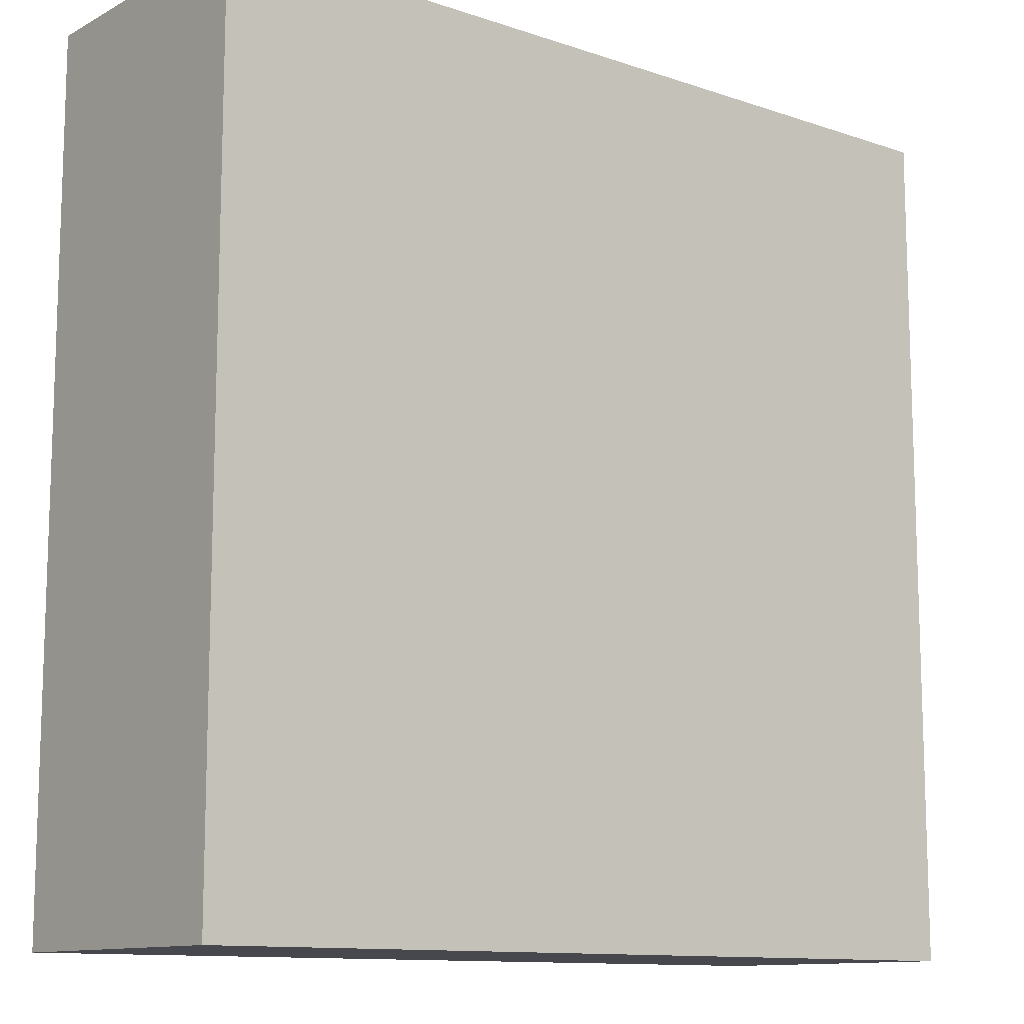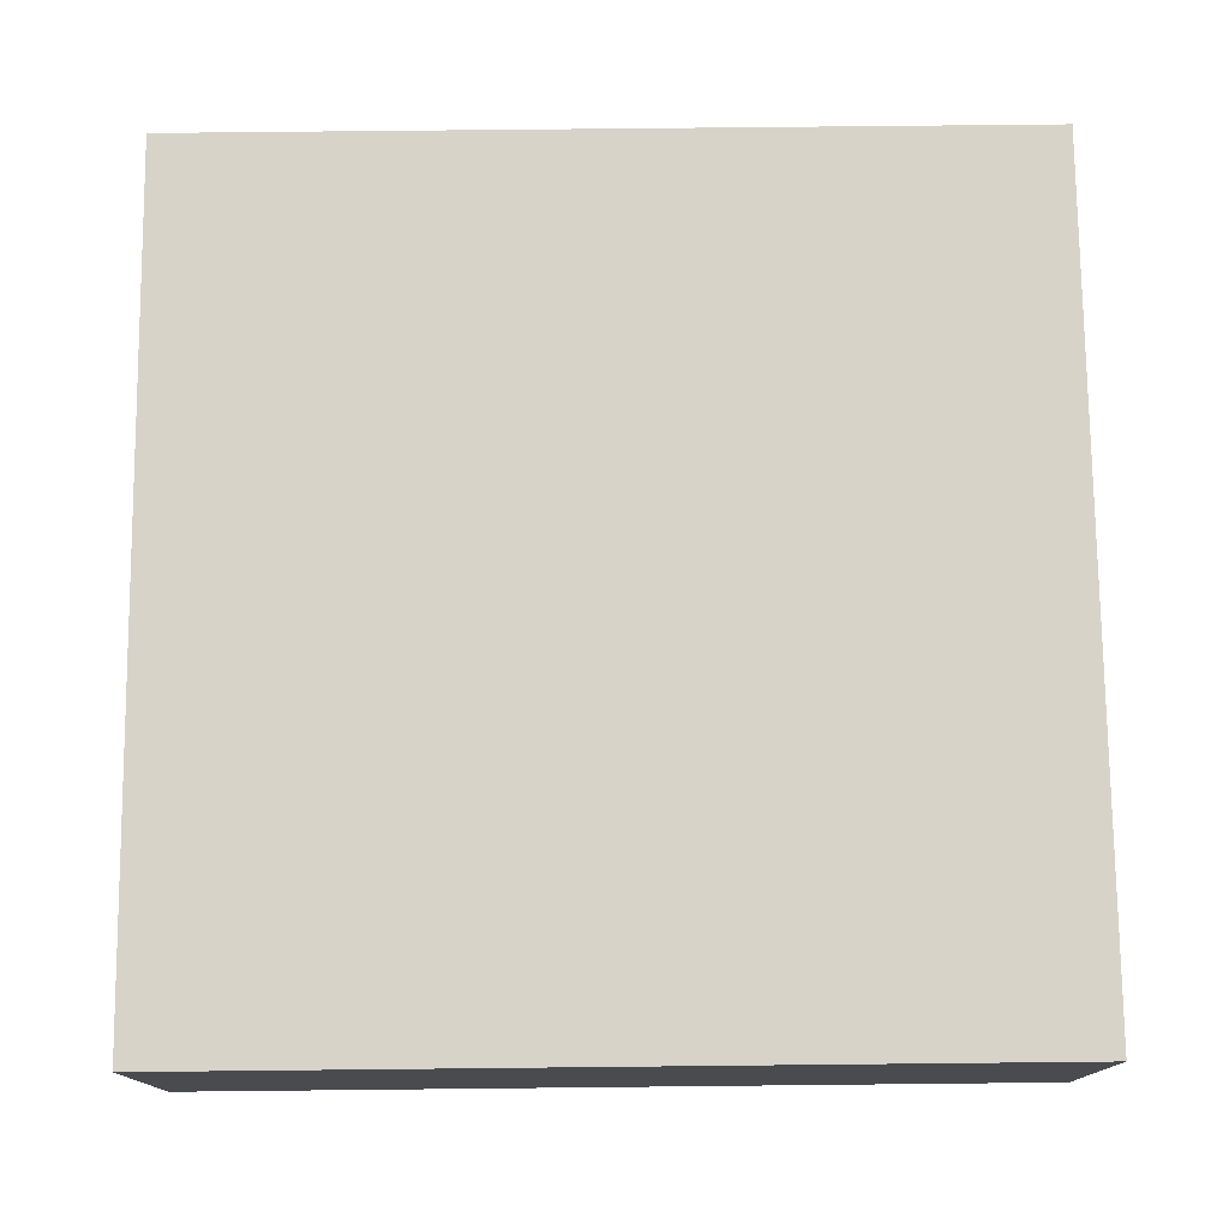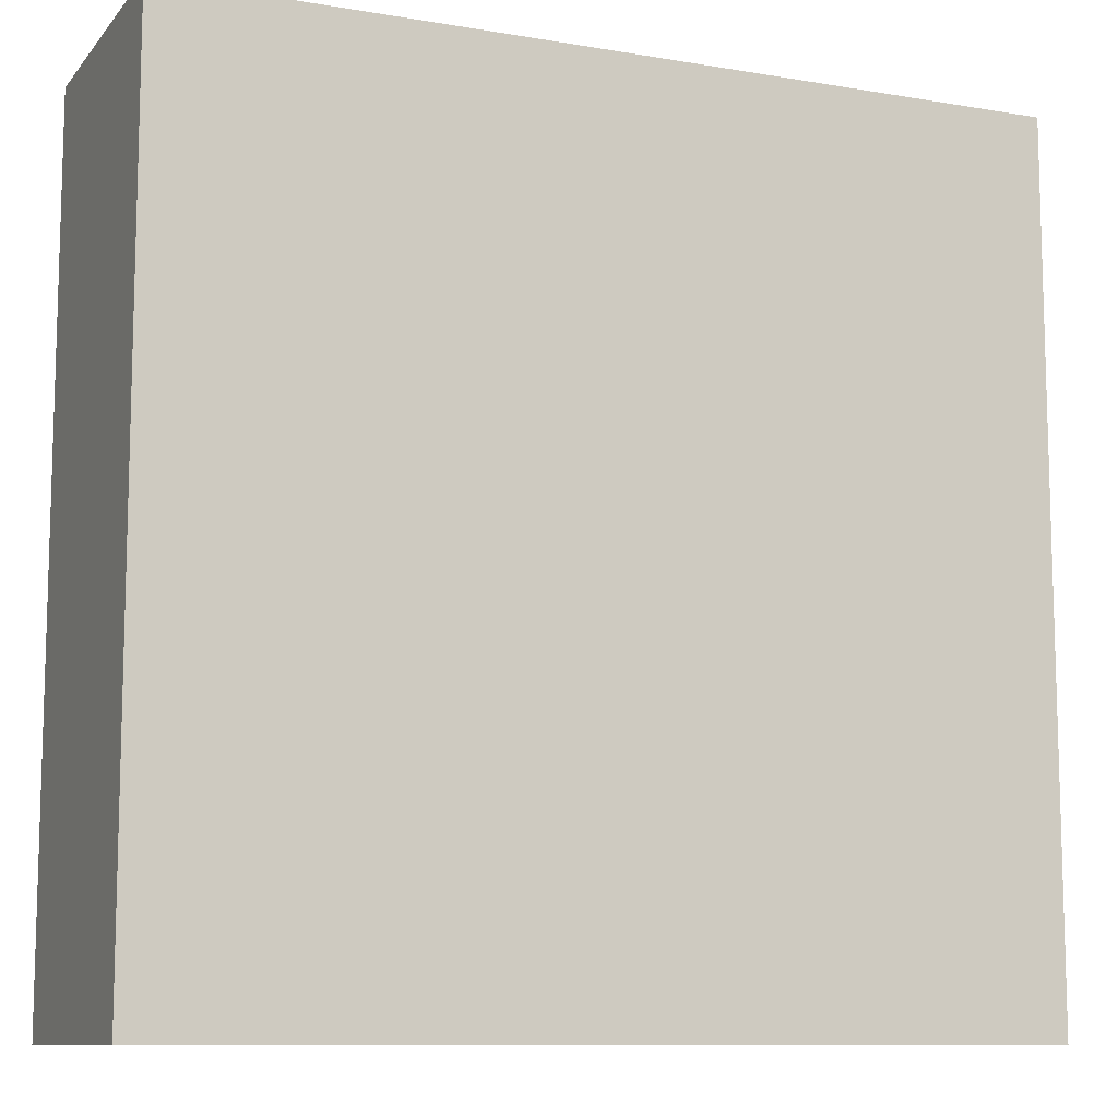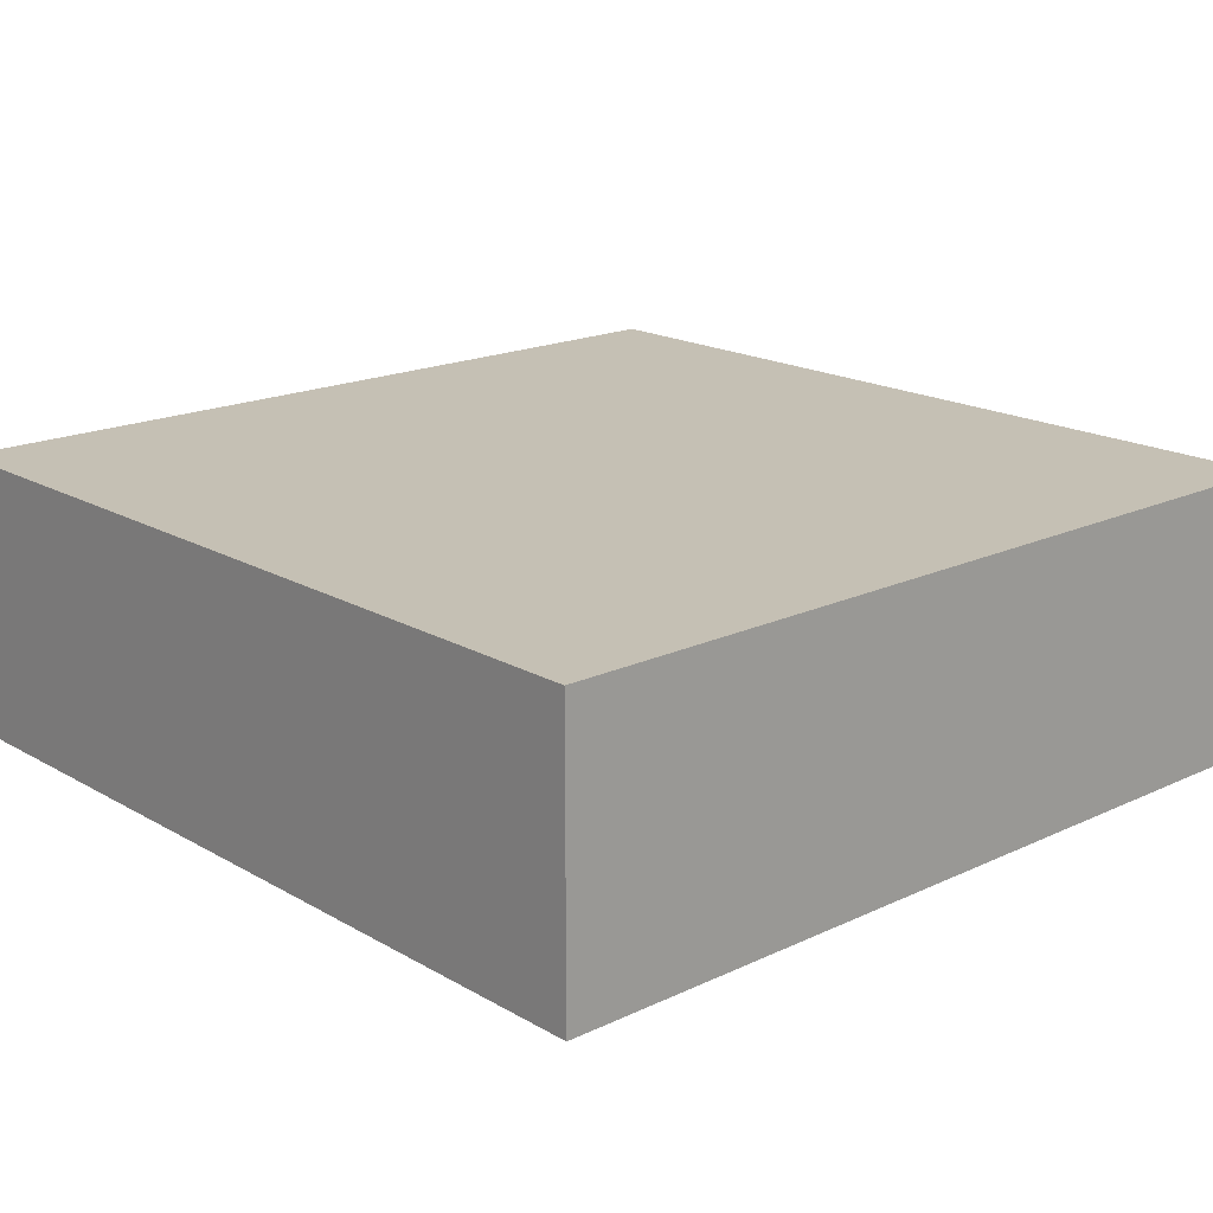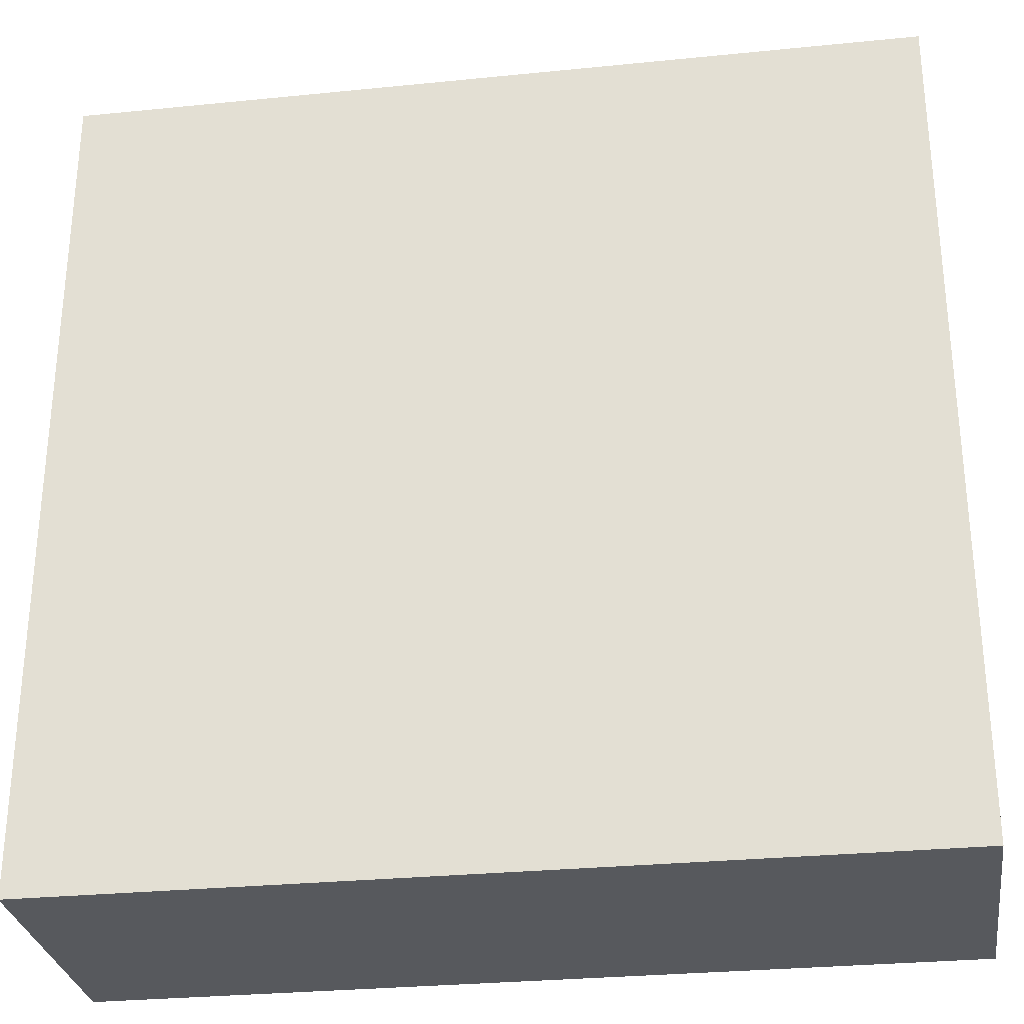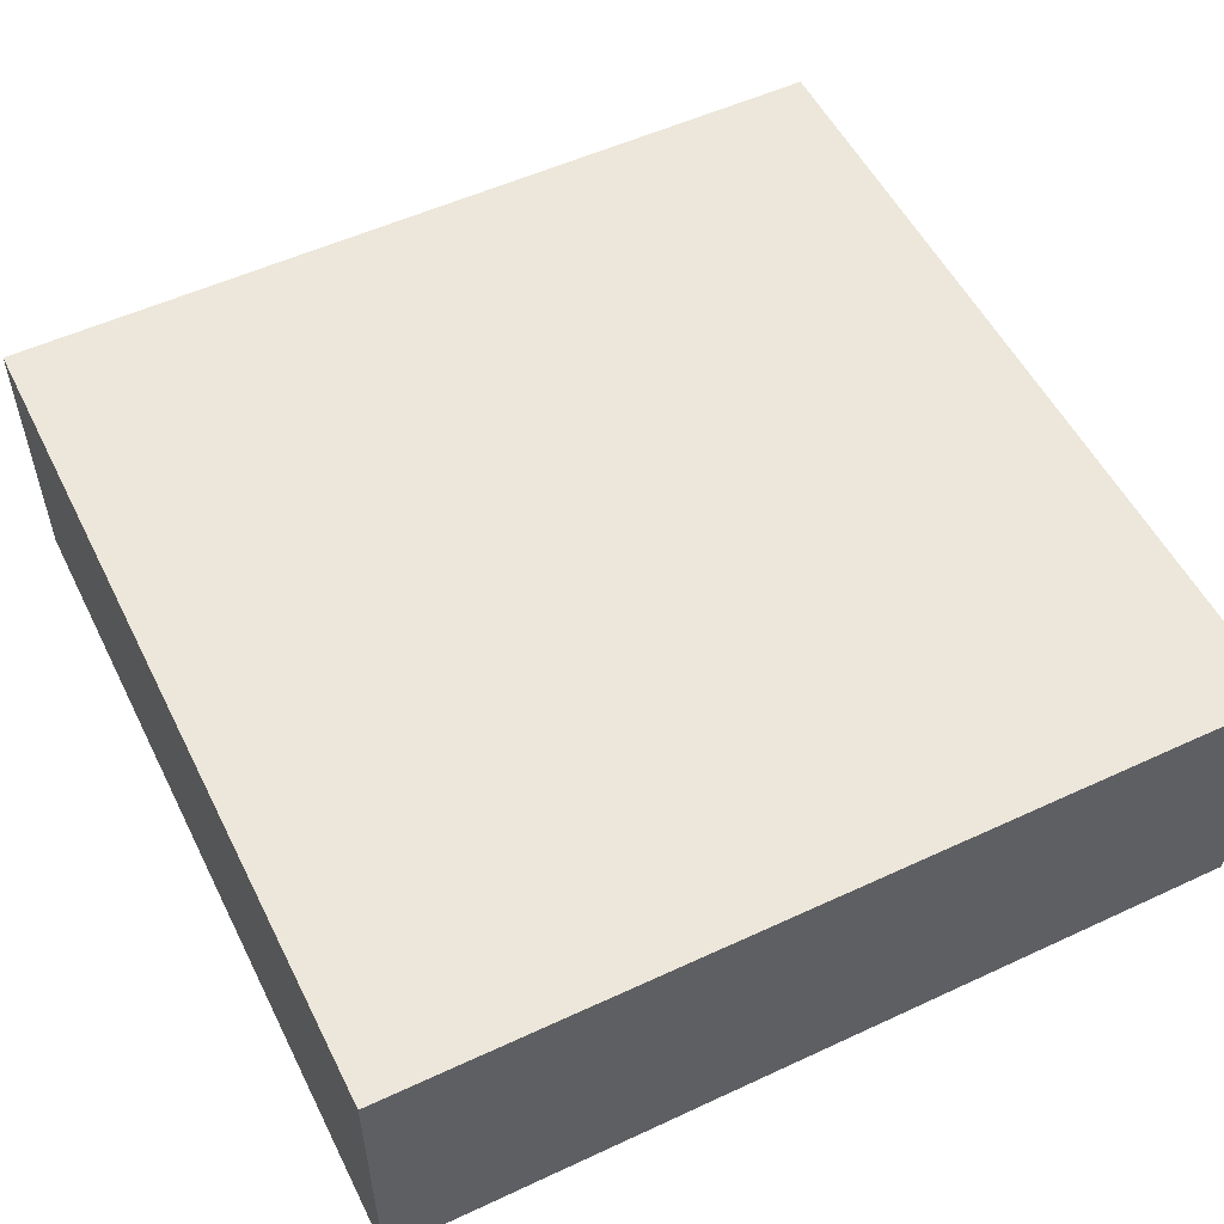
<metadata>
{"format":"obj","ext":"obj","renderer":"f3d","projection":"perspective","resolution":1024,"background":"white","views":[{"elev":-11.7,"azim":141.1,"up":"+Z"},{"elev":76.1,"azim":-90.6,"up":"+Y"},{"elev":-10.3,"azim":156.8,"up":"+Z"},{"elev":18.2,"azim":47.8,"up":"+Y"},{"elev":-29.5,"azim":8.4,"up":"+Z"},{"elev":53.9,"azim":153.7,"up":"+Y"}]}
</metadata>
<code>
g Items_HealthPack_01
v -0.276 -0.09036 0.276
v 0.276 -0.09036 0.276
v -0.276 0.09036 0.276
v 0.276 0.09036 0.276
v -0.276 0.09036 -0.276
v 0.276 0.09036 -0.276
v -0.276 -0.09036 -0.276
v 0.276 -0.09036 -0.276
v 0.276 0.01306 0.276
v -0.276 0.01306 0.276
v -0.276 0.01306 -0.276
v 0.276 0.01306 -0.276
v 0.276 -0.01906 0.276
v -0.276 -0.01906 0.276
v -0.276 -0.01906 -0.276
v 0.276 -0.01906 -0.276
v -0.276 -0.09036 -0.276
v -0.276 -0.09036 0.276
v 0.276 -0.09036 0.276
v 0.276 -0.09036 -0.276
v 0.276 -0.09036 0.276
v 0.276 -0.01906 0.276
v 0.276 -0.01906 -0.276
v 0.276 -0.09036 -0.276
v -0.276 -0.09036 -0.276
v -0.276 -0.01906 -0.276
v -0.276 -0.01906 0.276
v -0.276 -0.09036 0.276
v -0.276 0.09036 0.276
v 0.276 0.09036 0.276
v -0.276 0.09036 -0.276
v -0.276 0.09036 0.276
v -0.276 0.01306 0.276
v -0.276 0.09036 -0.276
v -0.276 0.01306 -0.276
v 0.276 0.09036 -0.276
v 0.276 0.01306 0.276
v 0.276 0.09036 0.276
v 0.276 0.09036 -0.276
v 0.276 0.01306 -0.276
v -0.276 -0.01906 0.276
v -0.276 0.01306 0.276
v 0.276 0.01306 0.276
v 0.276 -0.01906 0.276
v -0.276 -0.01906 -0.276
v -0.276 0.01306 -0.276
v -0.276 0.01306 0.276
v -0.276 -0.01906 0.276
v -0.276 0.01306 -0.276
v -0.276 -0.01906 -0.276
v 0.276 -0.01906 -0.276
v 0.276 0.01306 -0.276
v 0.276 -0.01906 0.276
v 0.276 0.01306 0.276
v 0.276 0.01306 -0.276
v 0.276 -0.01906 -0.276
f 13 14 1
f 2 13 1
f 6 5 3
f 4 6 3
f 8 7 15
f 16 8 15
f 19 18 17
f 20 19 17
f 23 22 21
f 24 23 21
f 27 26 25
f 28 27 25
f 30 29 10
f 9 30 10
f 32 31 11
f 33 32 11
f 12 35 34
f 36 12 34
f 39 38 37
f 40 39 37
f 43 42 41
f 44 43 41
f 47 46 45
f 48 47 45
f 51 50 49
f 52 51 49
f 55 54 53
f 56 55 53

</code>
